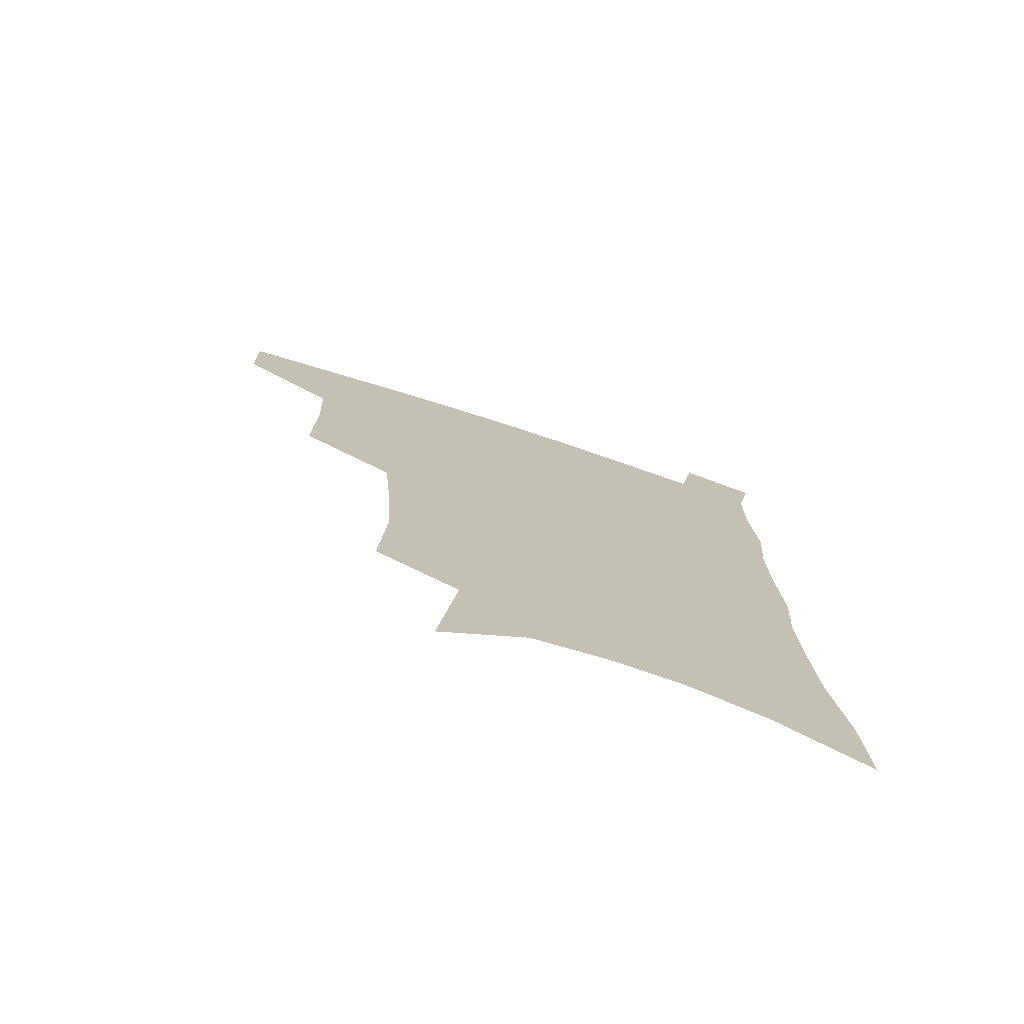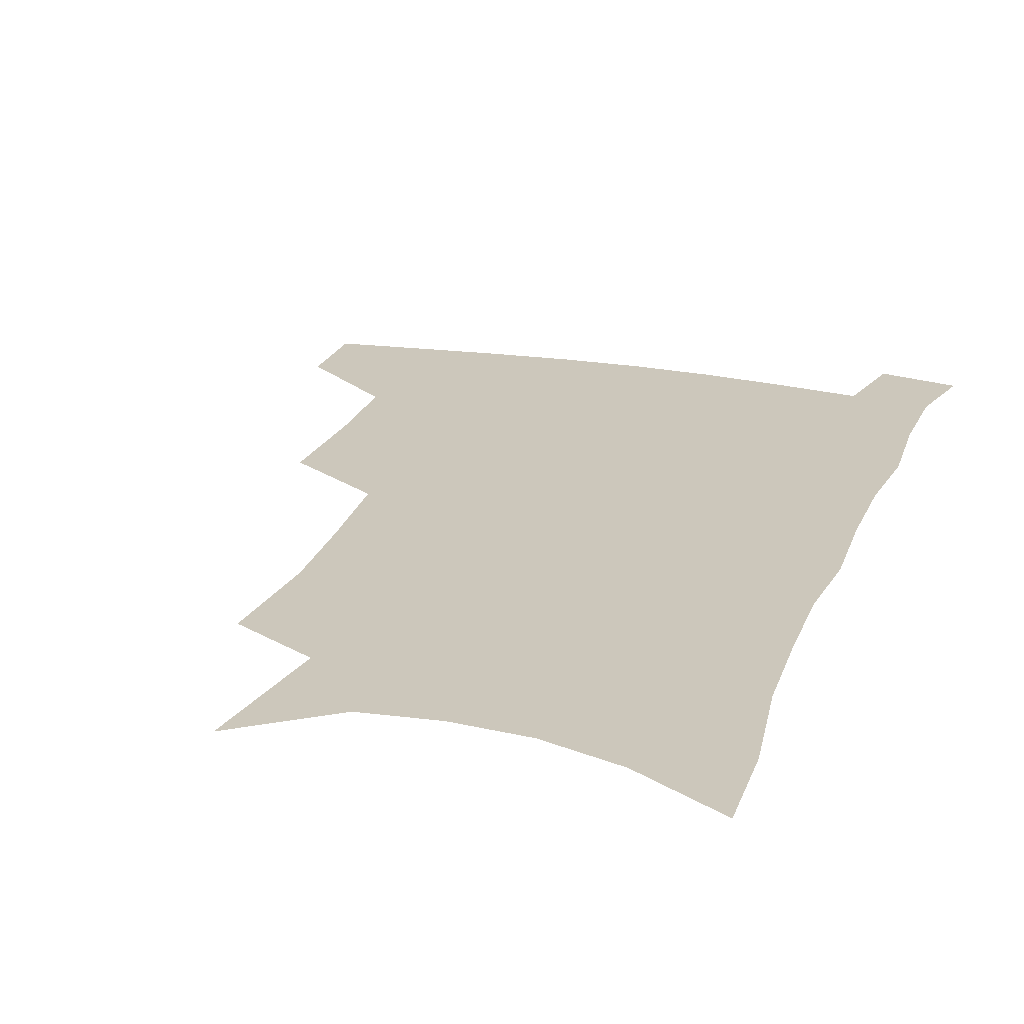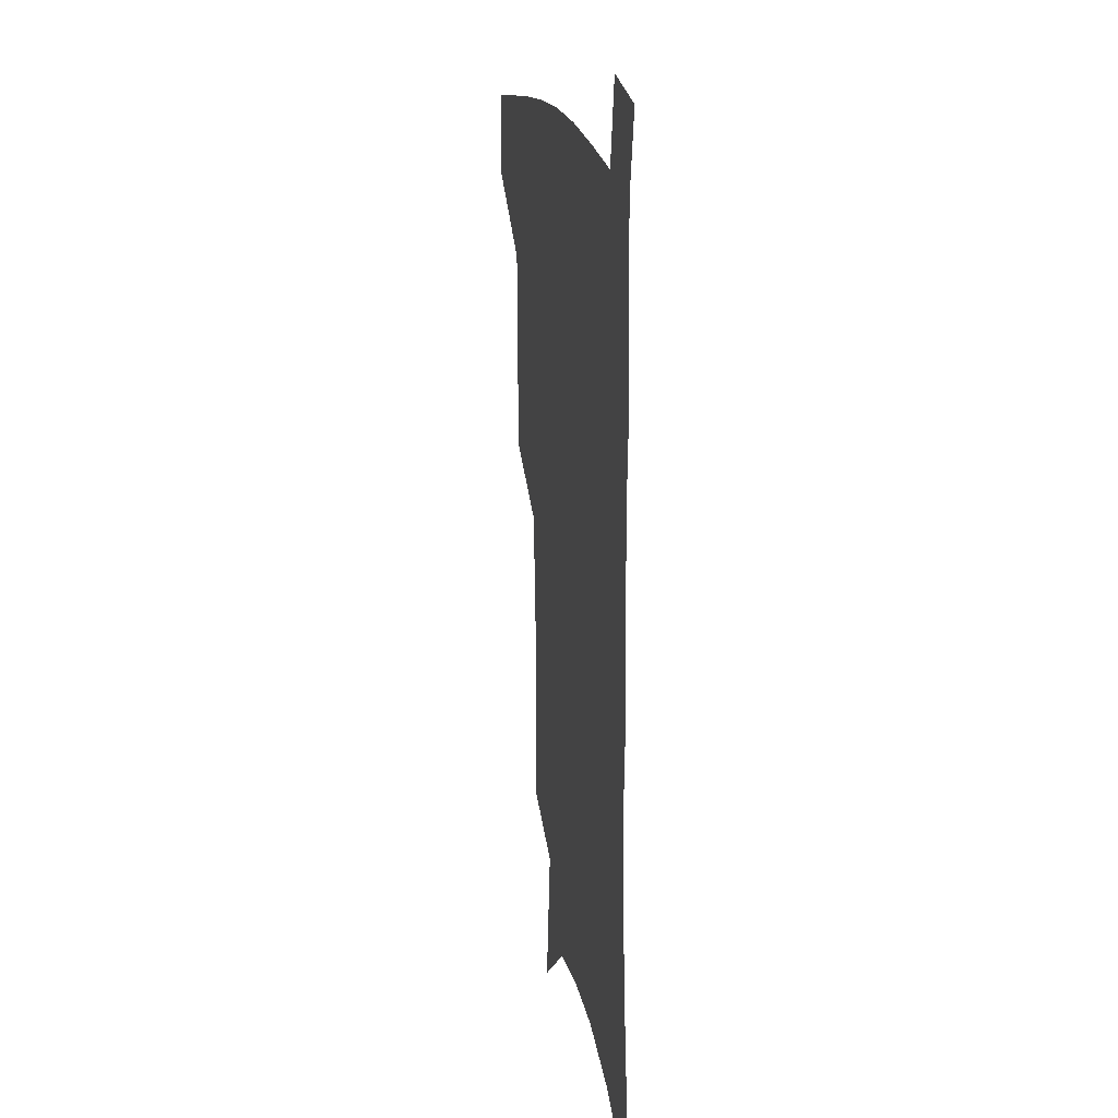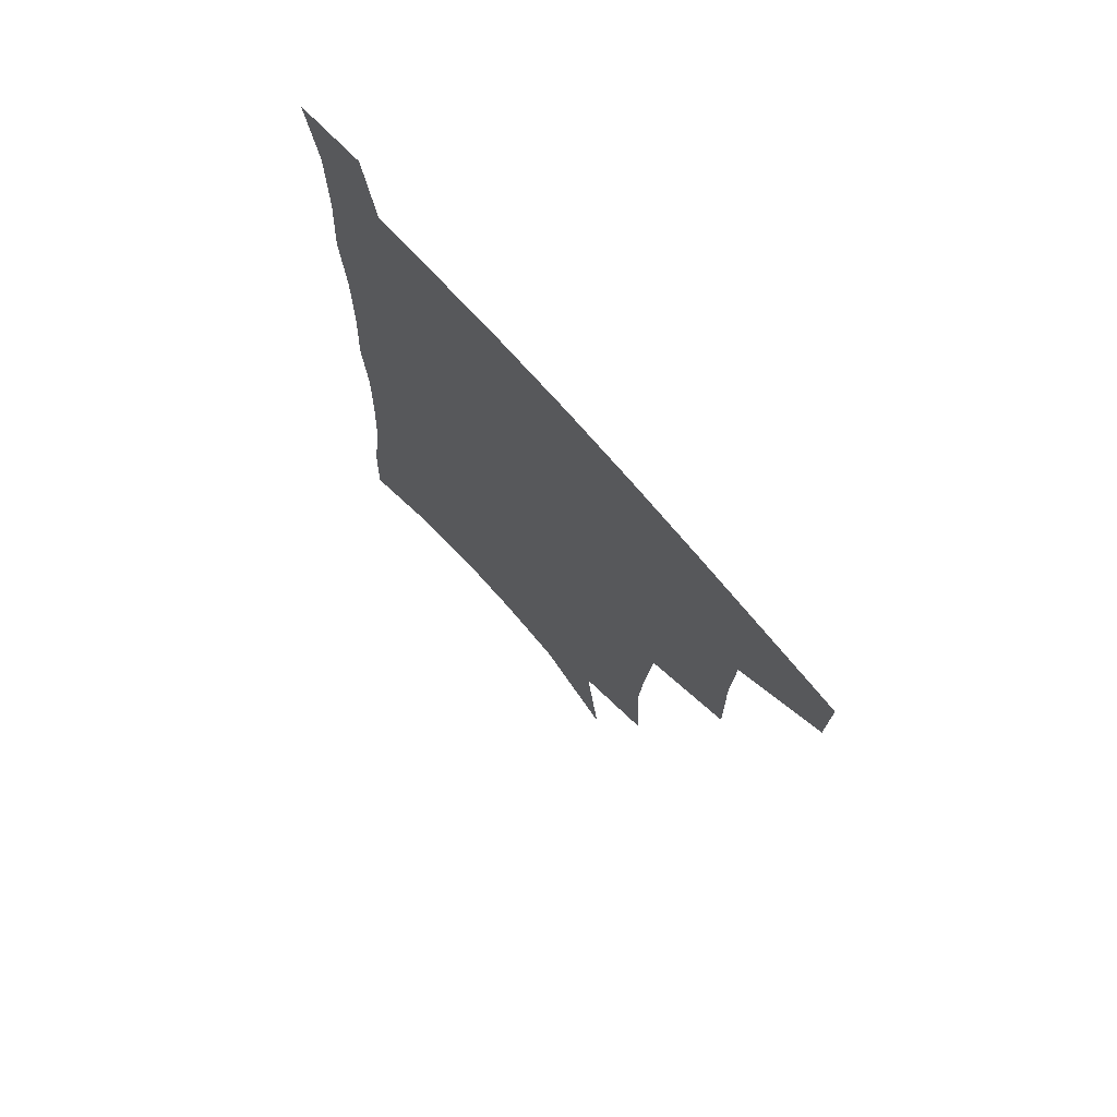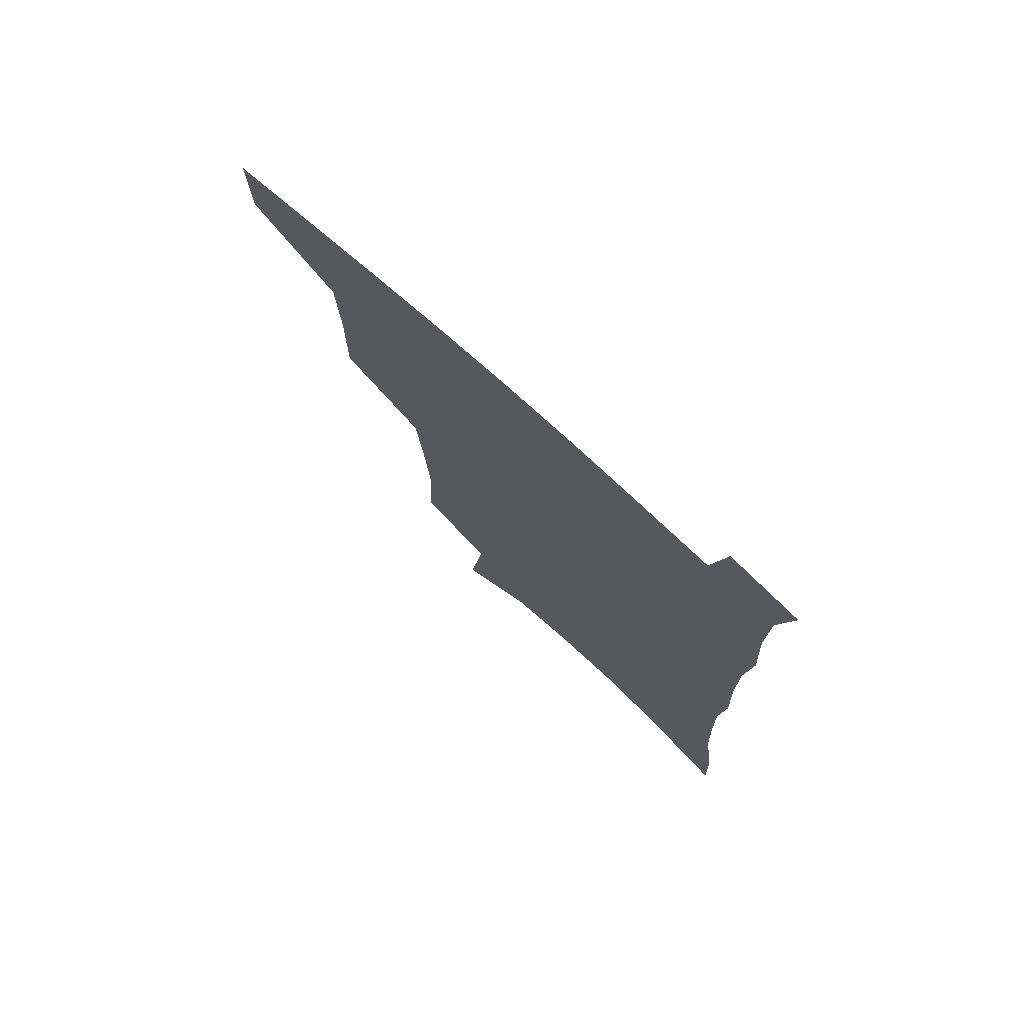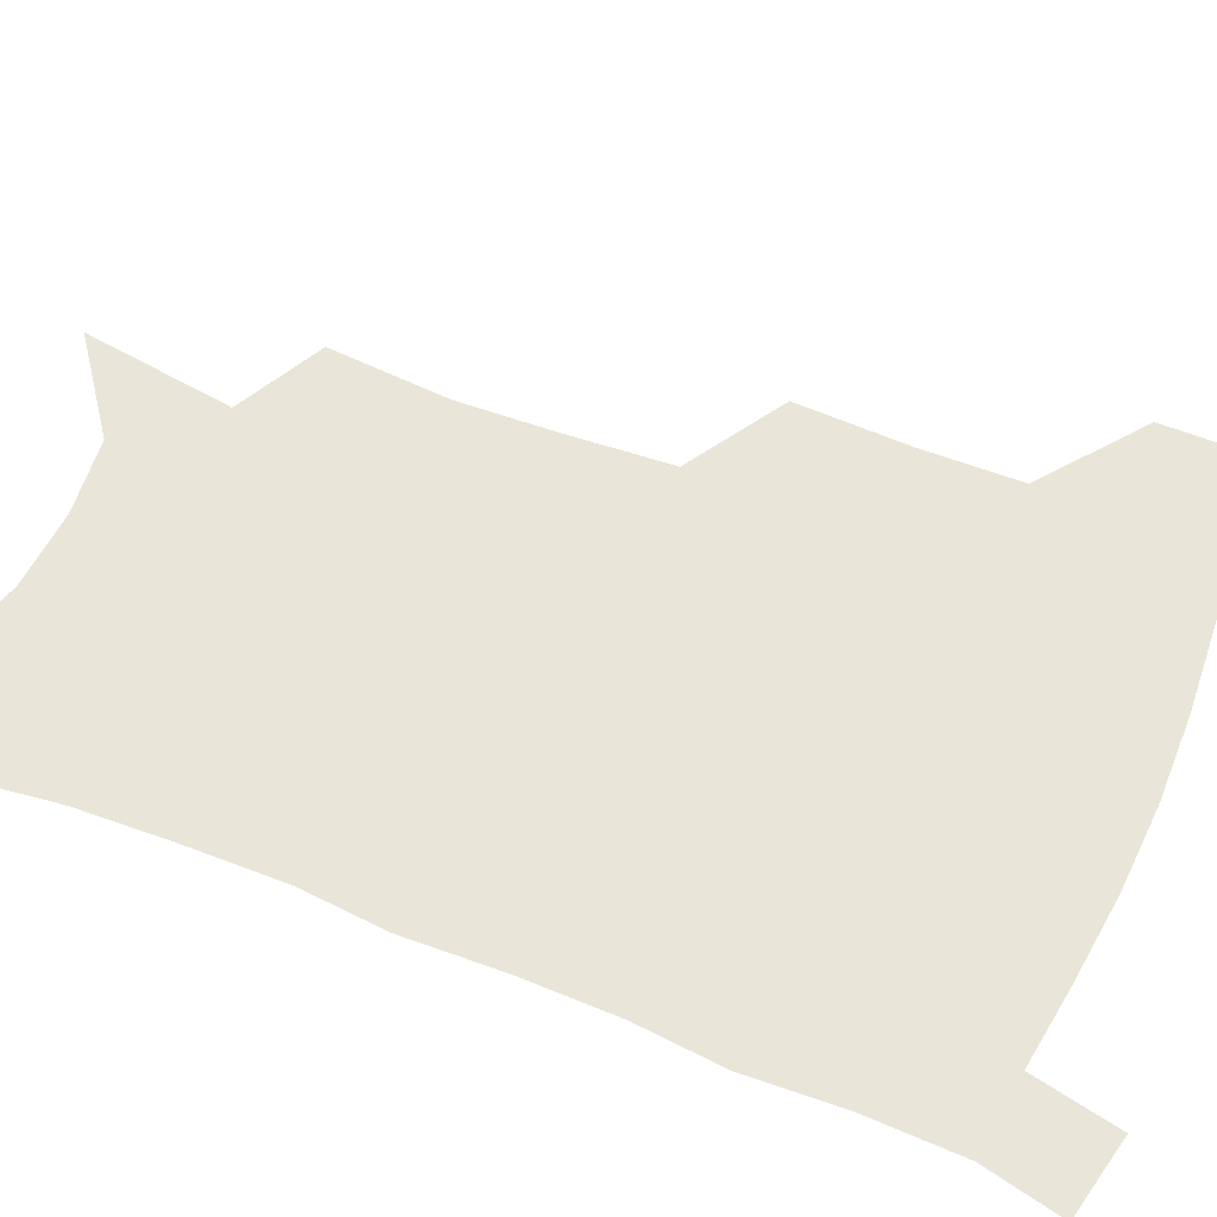
<metadata>
{"format":"obj","ext":"obj","renderer":"f3d","projection":"perspective","resolution":1024,"background":"white","views":[{"elev":-75.6,"azim":-17.9,"up":"+Y"},{"elev":21.7,"azim":18.7,"up":"+Z"},{"elev":18.1,"azim":79.2,"up":"+Y"},{"elev":73.3,"azim":-131.1,"up":"+Y"},{"elev":75.9,"azim":41.9,"up":"+Y"},{"elev":59.7,"azim":113.4,"up":"+Z"}]}
</metadata>
<code>
v 485.5 475.2 0
v 484.8 504.9 0
v 519.8 377.7 0
v 520.5 416.4 0
v 519.2 449.5 0
v 517.6 479.1 0
v 514.1 508.3 0
v 555.4 248 0
v 557.7 289.2 0
v 555.7 322.8 0
v 552.8 357.7 0
v 551.1 393.5 0
v 548.9 423.4 0
v 548.4 454.1 0
v 546.2 482.1 0
v 542.9 511.4 0
v 578.5 181.8 0
v 584.9 233 0
v 583.6 267.3 0
v 584 307.2 0
v 581.3 337.4 0
v 578.9 368.5 0
v 578.2 401.4 0
v 577.5 430.5 0
v 576.6 457.4 0
v 575.3 483.7 0
v 571.7 513.6 0
v 609 204.8 0
v 609.5 243 0
v 607.8 274.6 0
v 607.1 313.6 0
v 605.2 343.6 0
v 604 375.6 0
v 603.2 404.7 0
v 602.9 432.6 0
v 602.7 458.7 0
v 602.5 484.8 0
v 600.3 514.4 0
v 635 207.5 0
v 633.4 246.6 0
v 631.7 280.8 0
v 630.1 314.9 0
v 628.6 347.8 0
v 628 376.6 0
v 627.5 405.9 0
v 627.5 434.8 0
v 628.3 459.1 0
v 629.2 484.7 0
v 628.8 513.2 0
v 661.3 205.6 0
v 658.3 242.6 0
v 655.6 278.5 0
v 653.2 314.3 0
v 652.4 344.6 0
v 652.4 373.3 0
v 652.5 401.8 0
v 652.1 431.6 0
v 653.3 457.9 0
v 655.1 483.8 0
v 658 510.2 0
v 689.2 197.1 0
v 683.8 237.2 0
v 680.8 272 0
v 679.6 304.1 0
v 677.8 336.7 0
v 677.7 366.7 0
v 677.6 396.7 0
v 677.8 425.9 0
v 679.5 453.2 0
v 680.7 481 0
v 685 506.7 0
v 690.4 535.8 0
v 721.5 179.2 0
v 720.1 213.1 0
v 714.9 250.7 0
v 713.1 283.5 0
v 712.1 315.7 0
v 714 344.8 0
v 712.3 378.1 0
v 712.1 409.8 0
v 714.2 439.2 0
v 712.1 472.1 0
v 712.3 503.4 0
v 717.8 530.1 0
f 5 6 1
f 1 6 2
f 6 7 2
f 11 12 3
f 3 12 4
f 12 13 4
f 4 13 5
f 13 14 5
f 5 14 6
f 14 15 6
f 6 15 7
f 15 16 7
f 18 19 8
f 8 19 9
f 19 20 9
f 9 20 10
f 20 21 10
f 10 21 11
f 21 22 11
f 11 22 12
f 22 23 12
f 12 23 13
f 23 24 13
f 13 24 14
f 24 25 14
f 14 25 15
f 25 26 15
f 15 26 16
f 26 27 16
f 17 28 18
f 28 29 18
f 18 29 19
f 29 30 19
f 19 30 20
f 30 31 20
f 20 31 21
f 31 32 21
f 21 32 22
f 32 33 22
f 22 33 23
f 33 34 23
f 23 34 24
f 34 35 24
f 24 35 25
f 35 36 25
f 25 36 26
f 36 37 26
f 26 37 27
f 37 38 27
f 28 39 29
f 39 40 29
f 29 40 30
f 40 41 30
f 30 41 31
f 41 42 31
f 31 42 32
f 42 43 32
f 32 43 33
f 43 44 33
f 33 44 34
f 44 45 34
f 34 45 35
f 45 46 35
f 35 46 36
f 46 47 36
f 36 47 37
f 47 48 37
f 37 48 38
f 48 49 38
f 39 50 40
f 50 51 40
f 40 51 41
f 51 52 41
f 41 52 42
f 52 53 42
f 42 53 43
f 53 54 43
f 43 54 44
f 54 55 44
f 44 55 45
f 55 56 45
f 45 56 46
f 56 57 46
f 46 57 47
f 57 58 47
f 47 58 48
f 58 59 48
f 48 59 49
f 59 60 49
f 50 61 51
f 61 62 51
f 51 62 52
f 62 63 52
f 52 63 53
f 63 64 53
f 53 64 54
f 64 65 54
f 54 65 55
f 65 66 55
f 55 66 56
f 66 67 56
f 56 67 57
f 67 68 57
f 57 68 58
f 68 69 58
f 58 69 59
f 69 70 59
f 59 70 60
f 70 71 60
f 61 73 62
f 73 74 62
f 62 74 63
f 74 75 63
f 63 75 64
f 75 76 64
f 64 76 65
f 76 77 65
f 65 77 66
f 77 78 66
f 66 78 67
f 78 79 67
f 67 79 68
f 79 80 68
f 68 80 69
f 80 81 69
f 69 81 70
f 81 82 70
f 70 82 71
f 82 83 71
f 71 83 72
f 83 84 72

</code>
